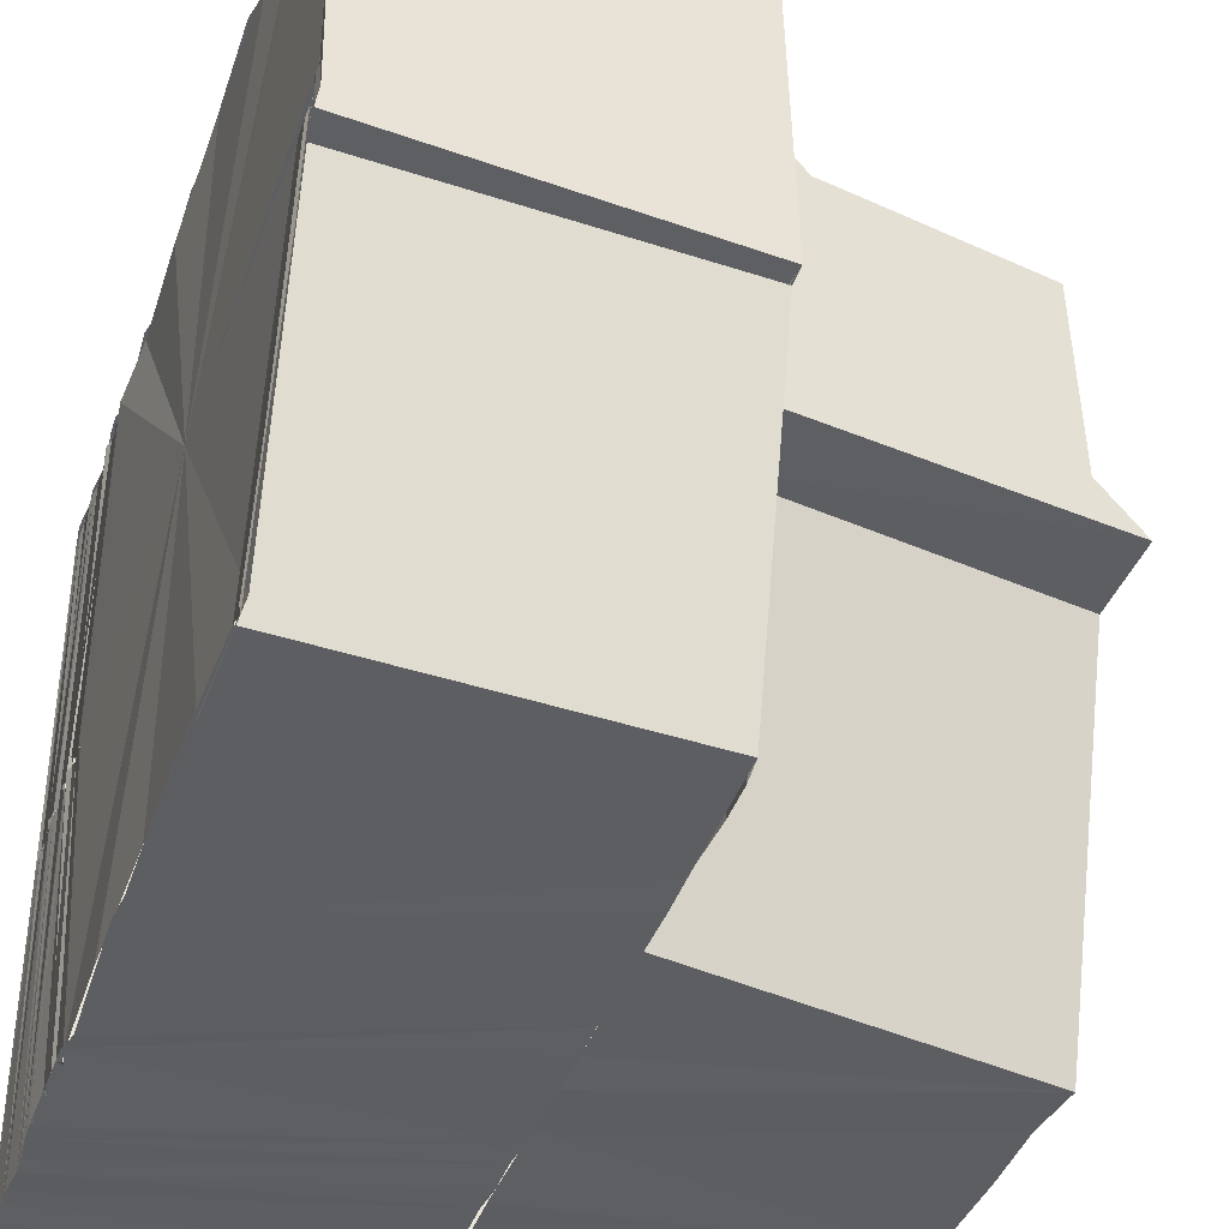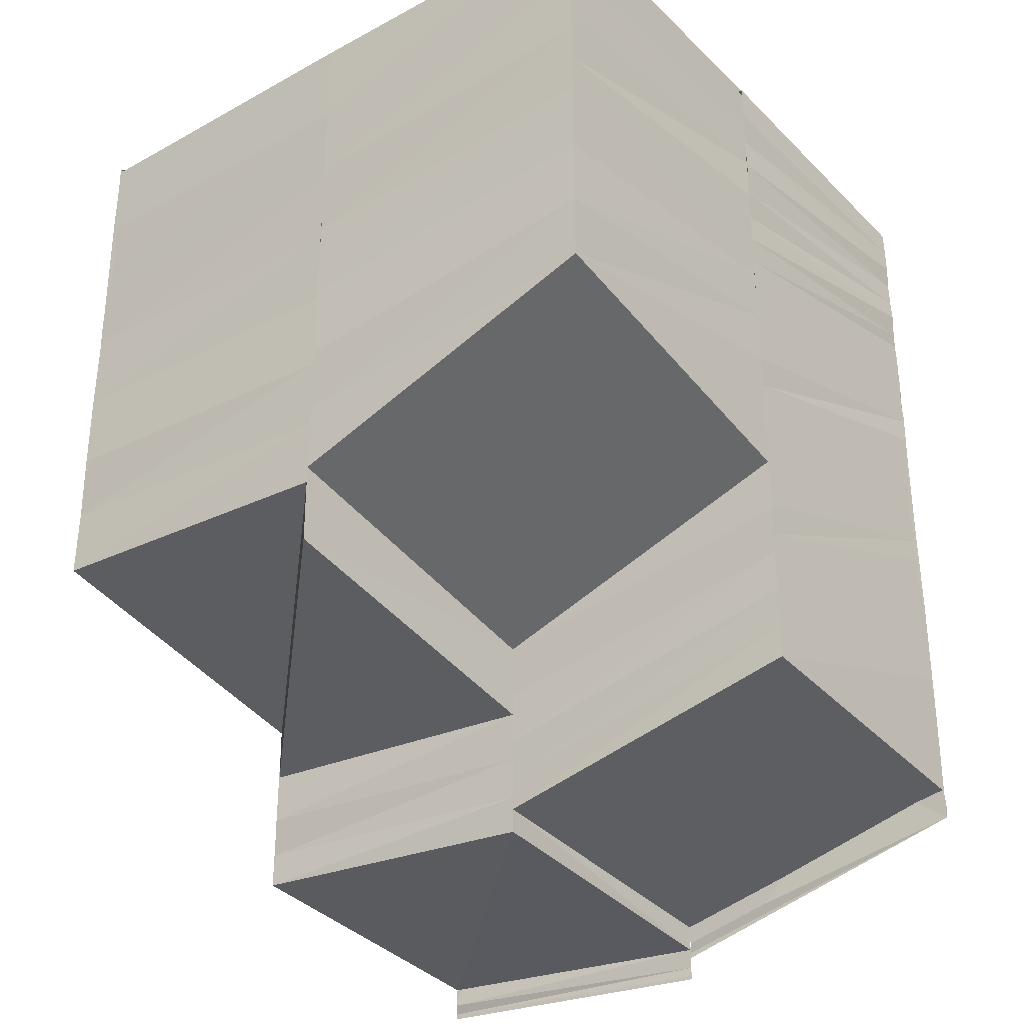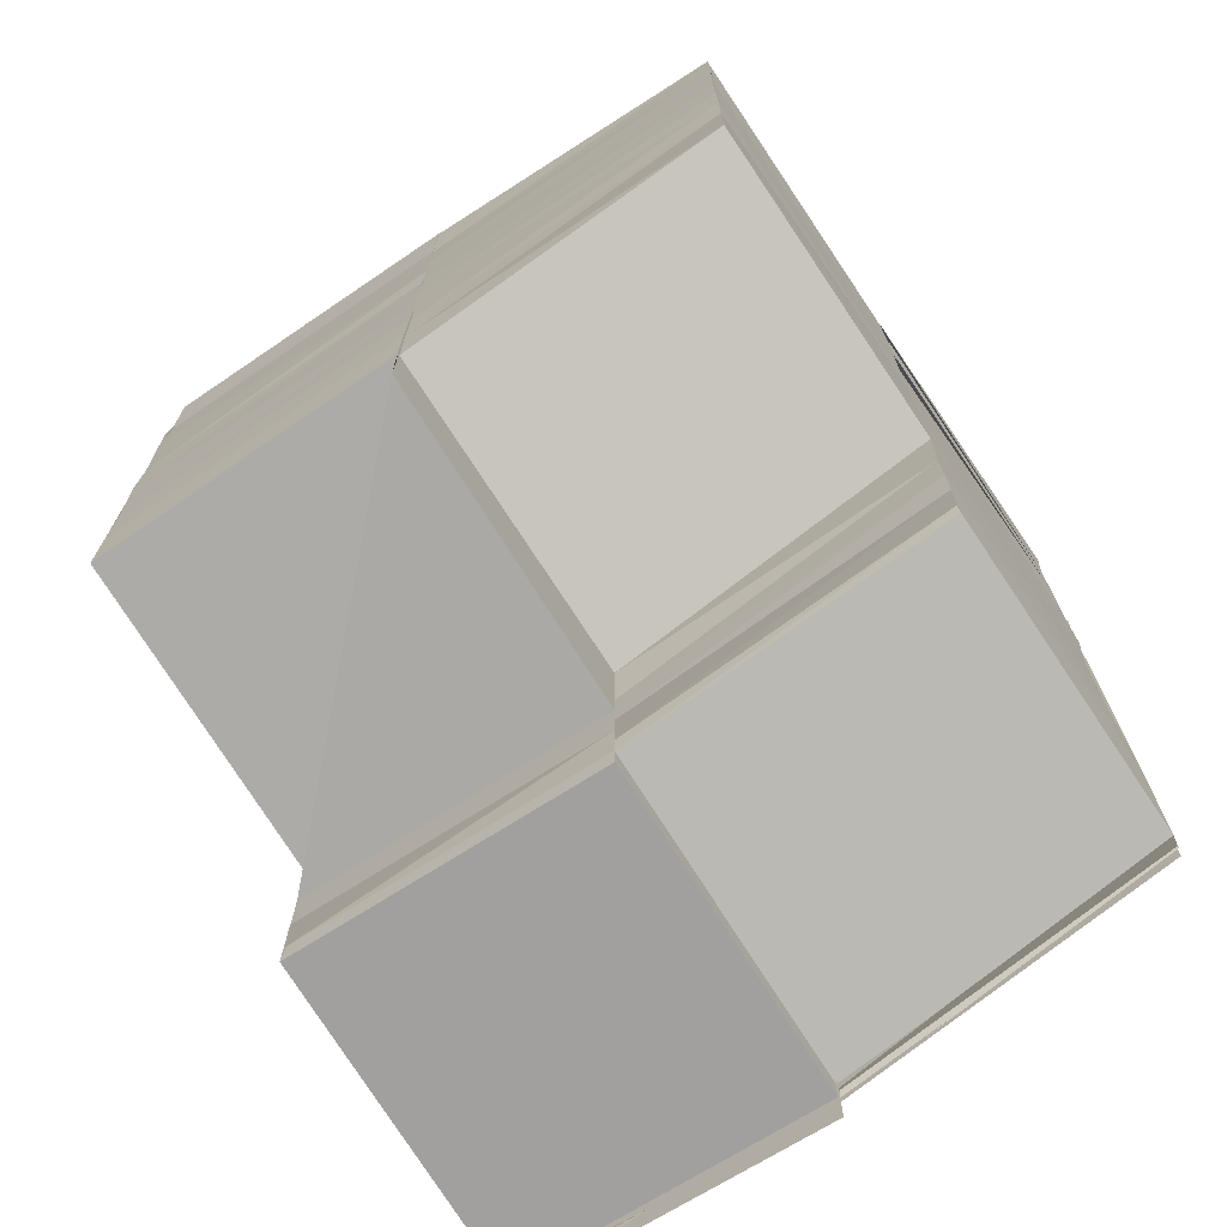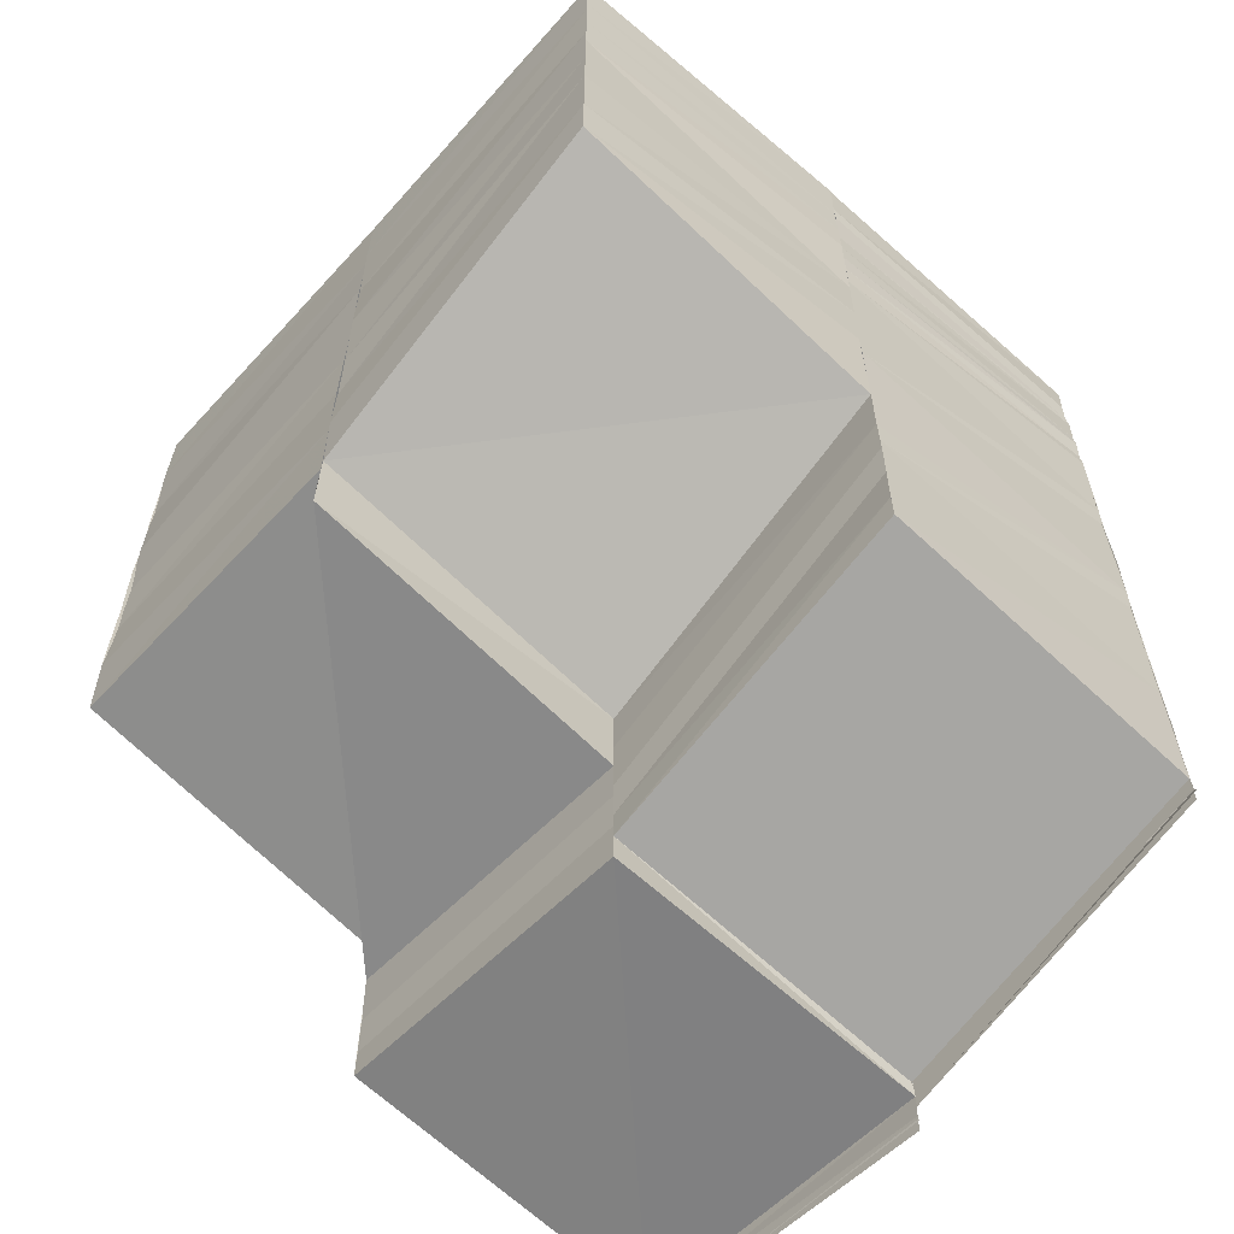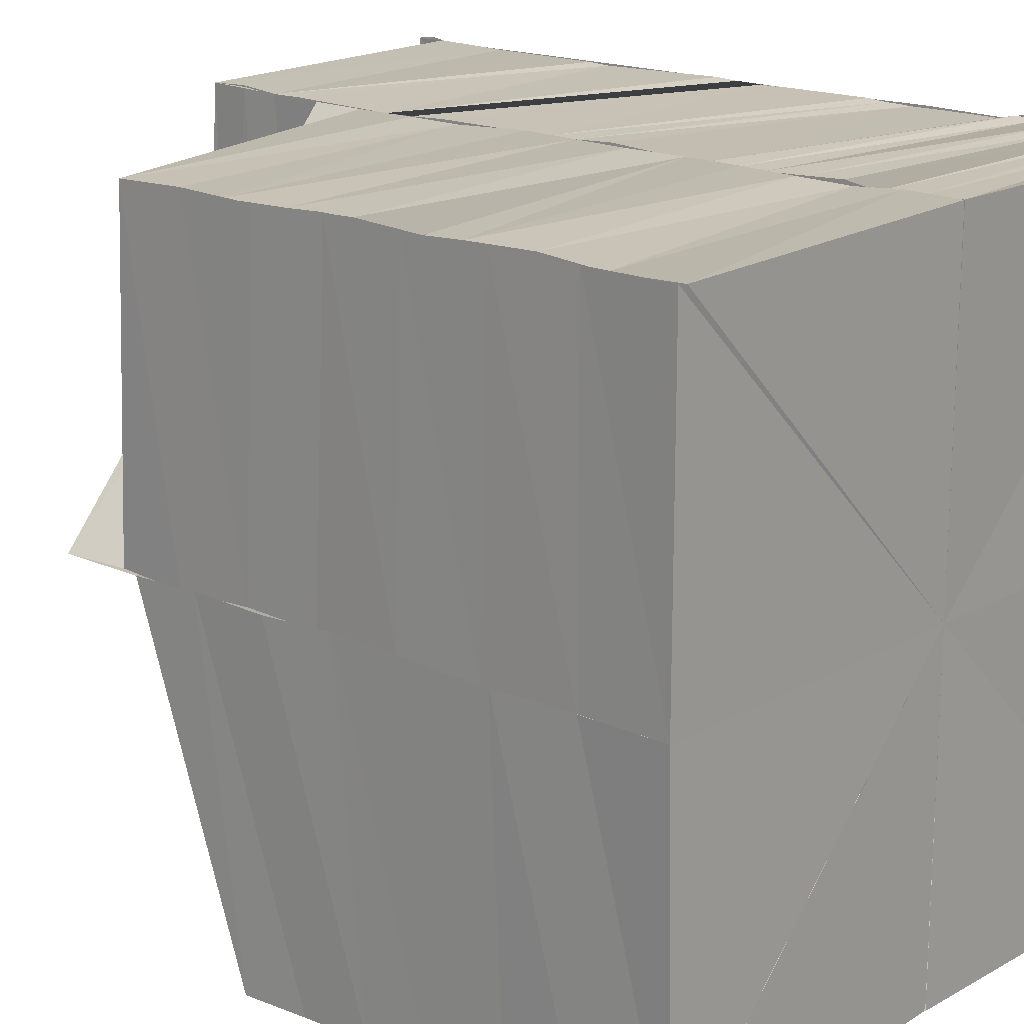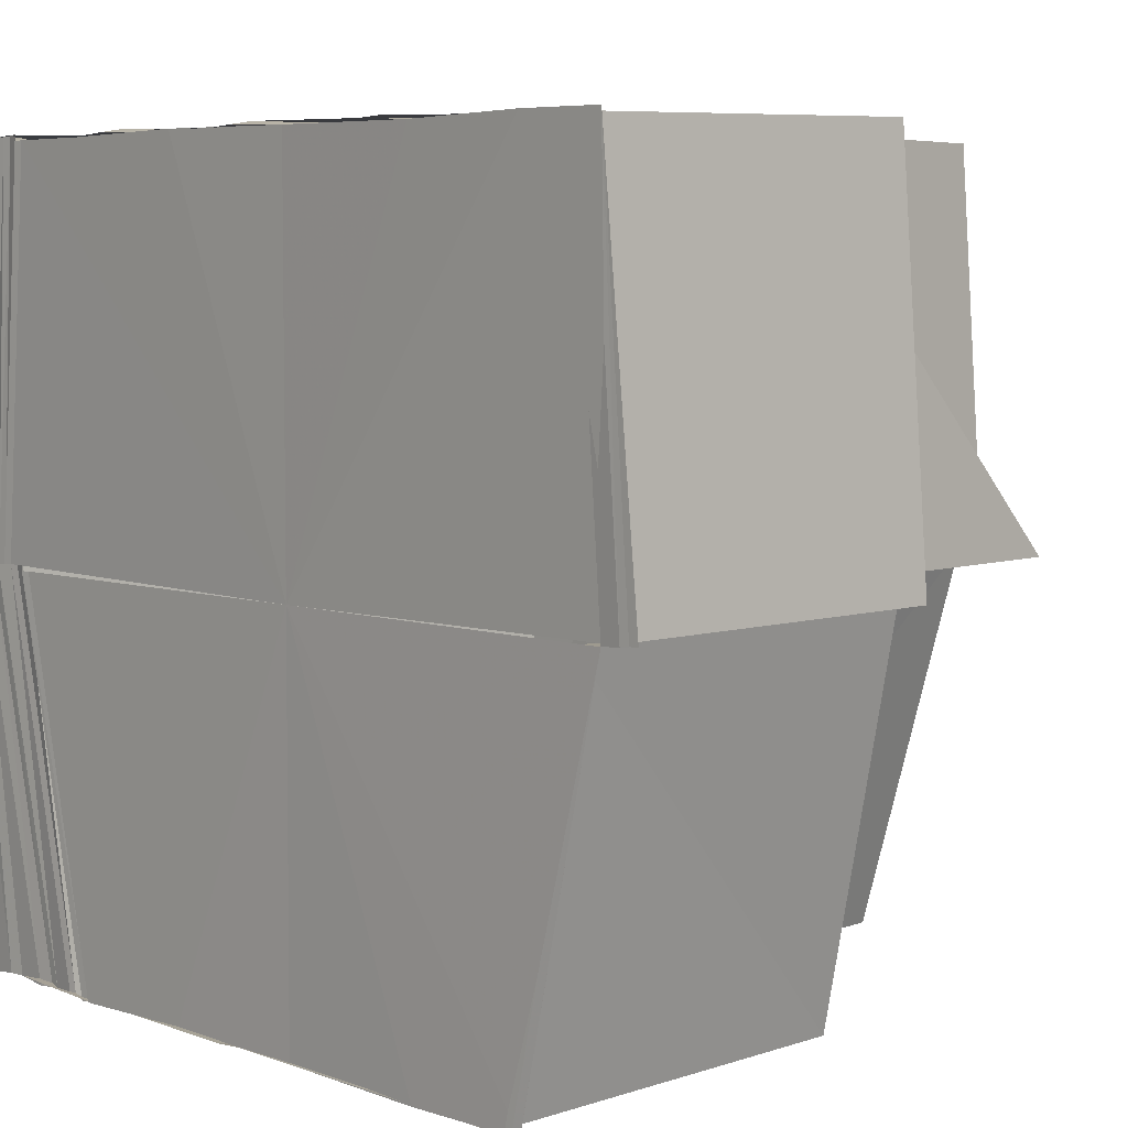
<metadata>
{"format":"obj","ext":"obj","renderer":"f3d","projection":"perspective","resolution":1024,"background":"white","views":[{"elev":-38.8,"azim":161.5,"up":"+Y"},{"elev":-31.8,"azim":-52.7,"up":"+Z"},{"elev":-71.4,"azim":-56.2,"up":"+Z"},{"elev":-61.2,"azim":-41.4,"up":"+Z"},{"elev":17.8,"azim":-48.8,"up":"+Y"},{"elev":5.4,"azim":139.2,"up":"+Y"}]}
</metadata>
<code>
o 30187
v 2219 1875 6.225
v 2219 1875 6.222
v 2219 1875 6.225
v 2219 1875 6.223
v 2219 1875 6.225
v 2219 1875 6.22
v 2219 1875 6.22
v 2219 1875 6.217
v 2219 1875 6.218
v 2219 1875 6.215
v 2219 1875 6.216
v 2219 1875 6.213
v 2219 1875 6.214
v 2219 1875 6.216
v 2219 1875 6.21
v 2219 1875 6.212
v 2219 1875 6.208
v 2219 1875 6.214
v 2219 1875 6.217
v 2219 1875 6.219
v 2219 1875 6.216
v 2219 1875 6.221
v 2219 1875 6.222
v 2219 1875 6.221
v 2219 1875 6.224
v 2219 1875 6.223
v 2219 1875 6.225
v 2219 1875 6.225
v 2219 1875 6.225
v 2219 1875 6.216
v 2219 1875 6.214
v 2219 1875 6.212
v 2219 1875 6.212
v 2219 1875 6.214
v 2219 1875 6.21
v 2219 1875 6.208
v 2219 1875 6.212
v 2219 1875 6.208
v 2219 1875 6.207
v 2219 1875 6.206
v 2219 1875 6.207
v 2219 1875 6.208
v 2219 1875 6.208
v 2219 1875 6.206
v 2219 1875 6.204
v 2219 1875 6.205
v 2219 1875 6.207
v 2219 1875 6.203
v 2219 1875 6.205
v 2219 1875 6.202
v 2219 1875 6.204
v 2219 1875 6.201
v 2219 1875 6.201
v 2219 1875 6.203
v 2219 1875 6.2
v 2219 1875 6.199
v 2219 1875 6.201
v 2219 1875 6.201
v 2219 1875 6.199
v 2219 1875 6.2
v 2219 1875 6.201
v 2219 1875 6.203
v 2219 1875 6.2
v 2219 1875 6.199
v 2219 1875 6.199
v 2219 1875 6.198
v 2219 1875 6.2
v 2219 1875 6.199
v 2219 1875 6.202
v 2219 1875 6.201
v 2219 1875 6.203
v 2219 1875 6.203
v 2219 1875 6.204
v 2219 1875 6.205
v 2219 1875 6.204
v 2219 1875 6.203
v 2219 1875 6.203
v 2219 1875 6.2
v 2219 1875 6.201
v 2219 1875 6.206
v 2219 1875 6.207
v 2219 1875 6.204
v 2219 1875 6.207
v 2219 1875 6.211
v 2219 1875 6.211
v 2219 1875 6.208
v 2219 1875 6.212
v 2219 1875 6.21
v 2219 1875 6.213
v 2219 1875 6.216
v 2219 1875 6.216
v 2219 1875 6.214
v 2219 1875 6.217
v 2219 1875 6.215
v 2219 1875 6.218
v 2219 1875 6.22
v 2219 1875 6.22
v 2219 1875 6.219
v 2219 1875 6.221
v 2219 1875 6.22
v 2219 1875 6.221
v 2219 1875 6.221
v 2219 1875 6.222
v 2219 1875 6.222
v 2219 1875 6.223
v 2219 1875 6.223
v 2219 1875 6.224
v 2219 1875 6.224
v 2219 1875 6.224
v 2219 1875 6.225
v 2219 1875 6.225
v 2219 1875 6.225
v 2219 1875 6.225
v 2219 1875 6.224
v 2219 1875 6.225
v 2219 1875 6.224
v 2219 1875 6.225
v 2219 1875 6.223
v 2219 1875 6.224
v 2219 1875 6.224
v 2219 1875 6.225
v 2219 1875 6.225
v 2219 1875 6.222
v 2219 1875 6.224
v 2219 1875 6.223
v 2219 1875 6.224
v 2219 1875 6.224
v 2219 1875 6.224
v 2219 1875 6.223
v 2219 1875 6.225
v 2219 1875 6.225
v 2219 1875 6.221
v 2219 1875 6.223
v 2219 1875 6.224
v 2219 1875 6.222
v 2219 1875 6.222
v 2219 1875 6.221
v 2219 1875 6.223
v 2219 1875 6.222
v 2219 1875 6.22
v 2219 1875 6.221
v 2219 1875 6.219
v 2219 1875 6.221
v 2219 1875 6.221
v 2219 1875 6.223
v 2219 1875 6.221
v 2219 1875 6.218
v 2219 1875 6.22
v 2219 1875 6.221
v 2219 1875 6.222
v 2219 1875 6.22
v 2219 1875 6.22
v 2219 1875 6.222
v 2219 1875 6.217
v 2219 1875 6.22
v 2219 1875 6.214
v 2219 1875 6.221
v 2219 1875 6.213
v 2219 1875 6.219
v 2219 1875 6.216
v 2219 1875 6.221
v 2219 1875 6.212
v 2219 1875 6.219
v 2219 1875 6.208
v 2219 1875 6.207
v 2219 1875 6.211
v 2219 1875 6.207
v 2219 1875 6.203
v 2219 1875 6.203
v 2219 1875 6.2
v 2219 1875 6.203
v 2219 1875 6.221
v 2219 1875 6.218
v 2219 1875 6.22
v 2219 1875 6.218
v 2219 1875 6.22
v 2219 1875 6.218
v 2219 1875 6.22
v 2219 1875 6.217
v 2219 1875 6.22
v 2219 1875 6.217
v 2219 1875 6.22
v 2219 1875 6.22
v 2219 1875 6.221
v 2219 1875 6.22
v 2219 1875 6.221
v 2219 1875 6.22
v 2219 1875 6.221
v 2219 1875 6.221
v 2219 1875 6.221
v 2219 1875 6.221
v 2219 1875 6.222
v 2219 1875 6.221
v 2219 1875 6.222
v 2219 1875 6.222
v 2219 1875 6.222
v 2219 1875 6.222
v 2219 1875 6.223
v 2219 1875 6.223
v 2219 1875 6.223
v 2219 1875 6.223
v 2219 1875 6.224
v 2219 1875 6.224
v 2219 1875 6.224
v 2219 1875 6.224
v 2219 1875 6.225
v 2219 1875 6.225
v 2219 1875 6.225
v 2219 1875 6.225
v 2219 1875 6.225
v 2219 1875 6.225
v 2219 1875 6.224
v 2219 1875 6.225
v 2219 1875 6.223
v 2219 1875 6.225
v 2219 1875 6.222
v 2219 1875 6.221
v 2219 1875 6.221
v 2219 1875 6.219
v 2219 1875 6.219
v 2219 1875 6.217
v 2219 1875 6.218
v 2219 1875 6.216
v 2219 1875 6.216
v 2219 1875 6.214
v 2219 1875 6.214
v 2219 1875 6.212
v 2219 1875 6.212
v 2219 1875 6.21
v 2219 1875 6.21
v 2219 1875 6.208
v 2219 1875 6.21
v 2219 1875 6.208
v 2219 1875 6.207
v 2219 1875 6.208
v 2219 1875 6.208
v 2219 1875 6.21
v 2219 1875 6.212
v 2219 1875 6.213
v 2219 1875 6.215
v 2219 1875 6.215
v 2219 1875 6.217
v 2219 1875 6.217
v 2219 1875 6.22
v 2219 1875 6.22
v 2219 1875 6.222
v 2219 1875 6.222
v 2219 1875 6.225
v 2219 1875 6.225
v 2219 1875 6.225
v 2219 1875 6.21
v 2219 1875 6.208
v 2219 1875 6.207
v 2219 1875 6.208
v 2219 1875 6.207
v 2219 1875 6.205
v 2219 1875 6.206
v 2219 1875 6.205
v 2219 1875 6.204
v 2219 1875 6.206
v 2219 1875 6.201
v 2219 1875 6.2
v 2219 1875 6.2
v 2219 1875 6.199
v 2219 1875 6.2
v 2219 1875 6.2
v 2219 1875 6.2
v 2219 1875 6.203
v 2219 1875 6.202
v 2219 1875 6.199
v 2219 1875 6.202
v 2219 1875 6.225
v 2219 1875 6.225
v 2219 1875 6.225
v 2219 1875 6.225
v 2219 1875 6.225
v 2219 1875 6.225
v 2219 1875 6.225
v 2219 1875 6.225
v 2219 1875 6.225
v 2219 1875 6.225
v 2219 1875 6.225
v 2219 1875 6.225
v 2219 1875 6.225
v 2219 1875 6.225
v 2219 1875 6.225
v 2219 1875 6.225
v 2219 1875 6.199
v 2219 1875 6.202
v 2219 1875 6.209
v 2219 1875 6.205
v 2219 1875 6.209
v 2219 1875 6.214
v 2219 1875 6.217
v 2219 1875 6.22
v 2219 1875 6.199
v 2219 1875 6.198
v 2219 1875 6.202
v 2219 1875 6.205
v 2219 1875 6.209
v 2219 1875 6.214
v 2219 1875 6.217
v 2219 1875 6.22
v 2219 1875 6.22
f 1 2 3
f 2 4 5
f 2 6 4
f 6 7 4
f 6 8 7
f 8 9 7
f 8 10 9
f 10 11 9
f 10 12 11
f 12 13 14
f 15 16 13
f 15 17 16
f 12 15 18
f 11 19 20
f 18 21 19
f 20 19 22
f 20 22 23
f 24 20 23
f 24 23 25
f 26 24 25
f 26 25 27
f 28 26 29
f 30 31 19
f 31 32 21
f 33 34 21
f 33 35 34
f 36 35 37
f 38 39 35
f 40 39 38
f 41 40 42
f 39 43 35
f 44 45 39
f 39 46 43
f 46 47 43
f 46 48 47
f 48 49 47
f 48 50 49
f 50 51 49
f 50 52 51
f 53 54 51
f 55 56 52
f 57 55 58
f 59 60 52
f 61 60 62
f 63 64 59
f 63 65 64
f 65 66 64
f 67 63 68
f 69 70 58
f 69 58 71
f 72 69 71
f 72 71 73
f 74 72 75
f 76 77 70
f 77 78 79
f 80 77 76
f 81 80 76
f 81 76 82
f 83 81 82
f 84 81 83
f 85 84 83
f 85 83 86
f 87 85 86
f 87 86 88
f 89 87 88
f 90 87 89
f 91 90 89
f 91 89 92
f 93 91 92
f 93 92 94
f 95 93 94
f 96 93 95
f 97 96 95
f 97 95 98
f 99 97 98
f 99 98 100
f 101 99 100
f 101 100 102
f 103 101 102
f 103 102 104
f 105 103 104
f 105 104 106
f 107 105 106
f 107 106 108
f 109 107 108
f 109 108 110
f 111 109 112
f 113 114 115
f 114 116 117
f 118 119 116
f 114 118 120
f 120 121 122
f 118 123 124
f 123 125 119
f 124 126 121
f 127 128 121
f 128 129 126
f 130 127 131
f 123 132 133
f 133 134 126
f 129 135 134
f 132 136 125
f 135 137 138
f 139 138 134
f 132 140 139
f 140 141 136
f 142 143 141
f 140 142 144
f 144 145 138
f 137 146 145
f 147 148 143
f 142 147 149
f 149 150 145
f 146 151 150
f 152 153 150
f 147 154 152
f 152 155 153
f 156 154 147
f 155 157 153
f 156 158 154
f 155 159 157
f 158 160 154
f 159 161 157
f 158 162 160
f 159 163 161
f 164 162 158
f 164 165 162
f 165 166 162
f 165 167 166
f 168 167 165
f 168 169 167
f 170 171 168
f 163 172 161
f 163 173 172
f 173 174 172
f 173 175 174
f 175 176 174
f 175 177 176
f 177 178 176
f 177 179 178
f 179 180 178
f 179 181 180
f 172 182 183
f 184 172 183
f 184 183 185
f 186 184 185
f 186 185 187
f 188 186 187
f 188 187 189
f 190 188 189
f 190 189 191
f 192 190 191
f 192 191 193
f 194 192 193
f 194 193 195
f 196 194 195
f 196 195 197
f 145 196 197
f 145 197 198
f 199 145 198
f 199 198 200
f 201 199 200
f 201 200 202
f 203 201 202
f 203 202 204
f 205 203 204
f 205 204 206
f 207 205 206
f 207 206 208
f 209 207 210
f 211 212 213
f 212 214 215
f 212 216 214
f 216 217 214
f 216 218 217
f 218 219 217
f 218 220 219
f 220 221 219
f 219 221 222
f 221 223 222
f 221 224 223
f 224 225 223
f 224 226 225
f 226 227 225
f 226 228 227
f 228 229 227
f 227 229 230
f 229 231 232
f 233 234 231
f 229 233 235
f 235 236 237
f 230 237 238
f 239 230 238
f 239 238 240
f 241 239 240
f 241 240 242
f 243 241 242
f 243 242 244
f 245 243 244
f 245 244 246
f 247 245 246
f 247 246 248
f 249 247 250
f 251 252 237
f 252 253 254
f 255 256 257
f 258 259 260
f 261 262 263
f 262 264 265
f 266 267 268
f 267 269 169
f 267 270 269
f 270 271 269
f 272 273 274
f 275 276 274
f 277 278 274
f 279 280 274
f 281 282 274
f 283 284 274
f 285 286 274
f 287 285 274
f 288 289 290
f 289 291 290
f 291 292 290
f 292 293 290
f 293 294 290
f 294 295 290
f 296 297 290
f 298 296 290
f 299 298 290
f 300 299 290
f 301 300 290
f 302 301 290
f 303 302 290
f 304 303 290

</code>
